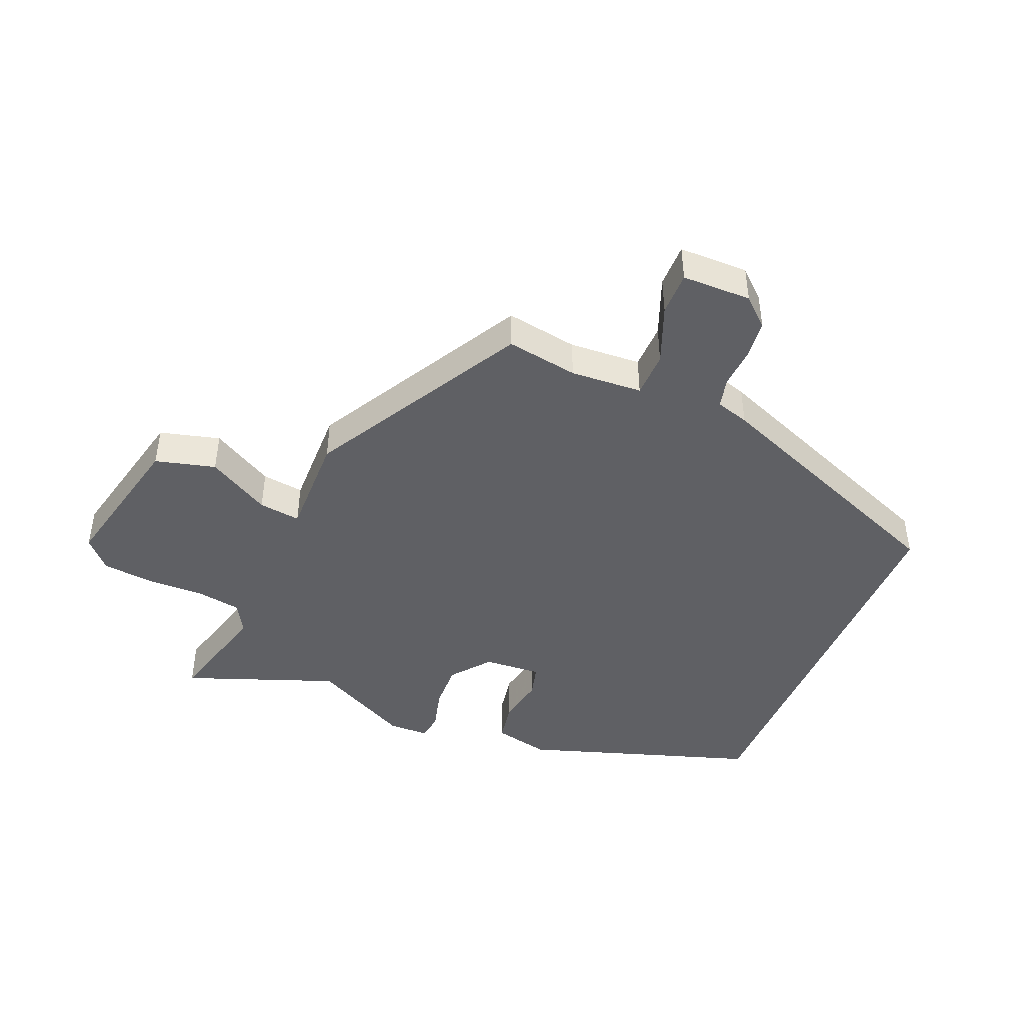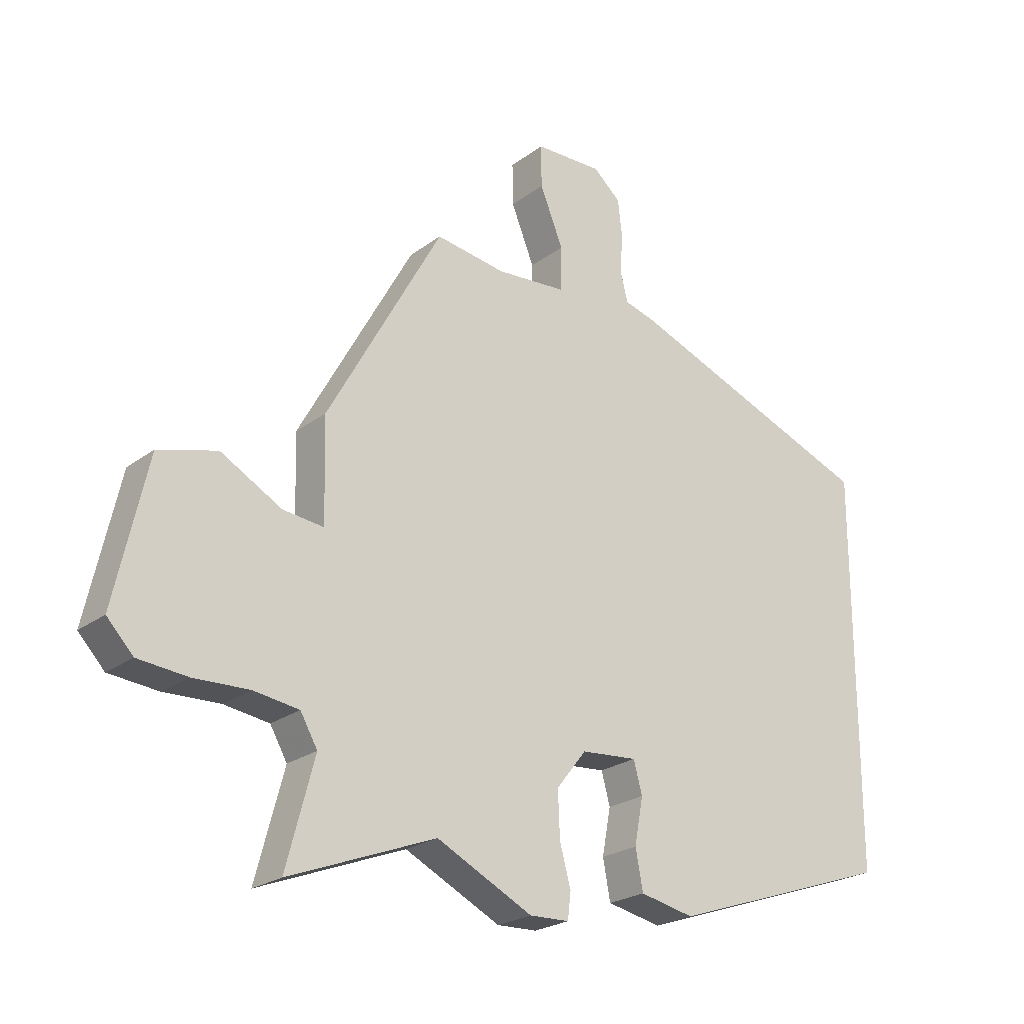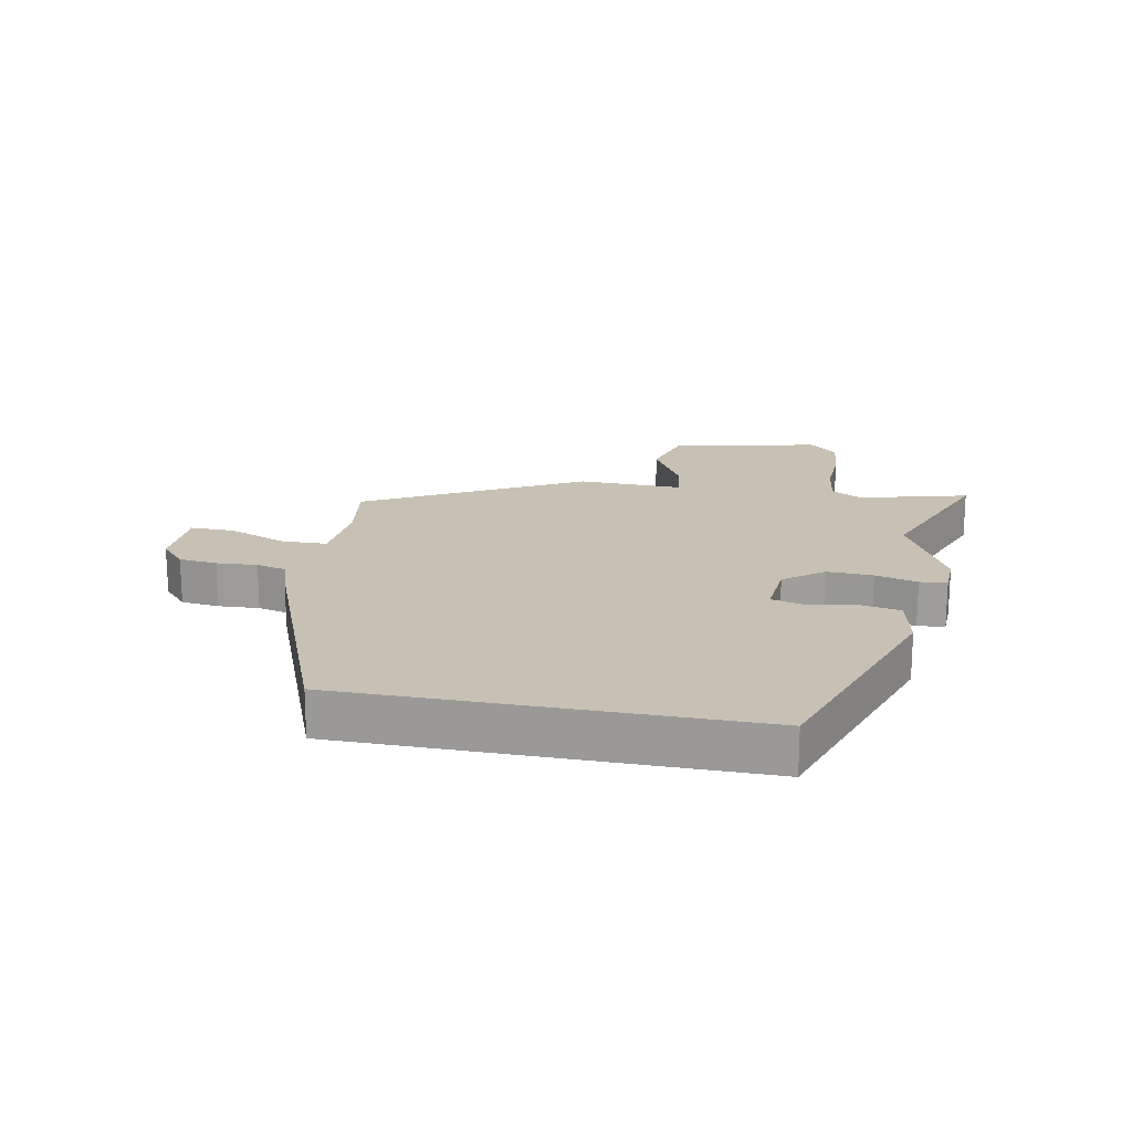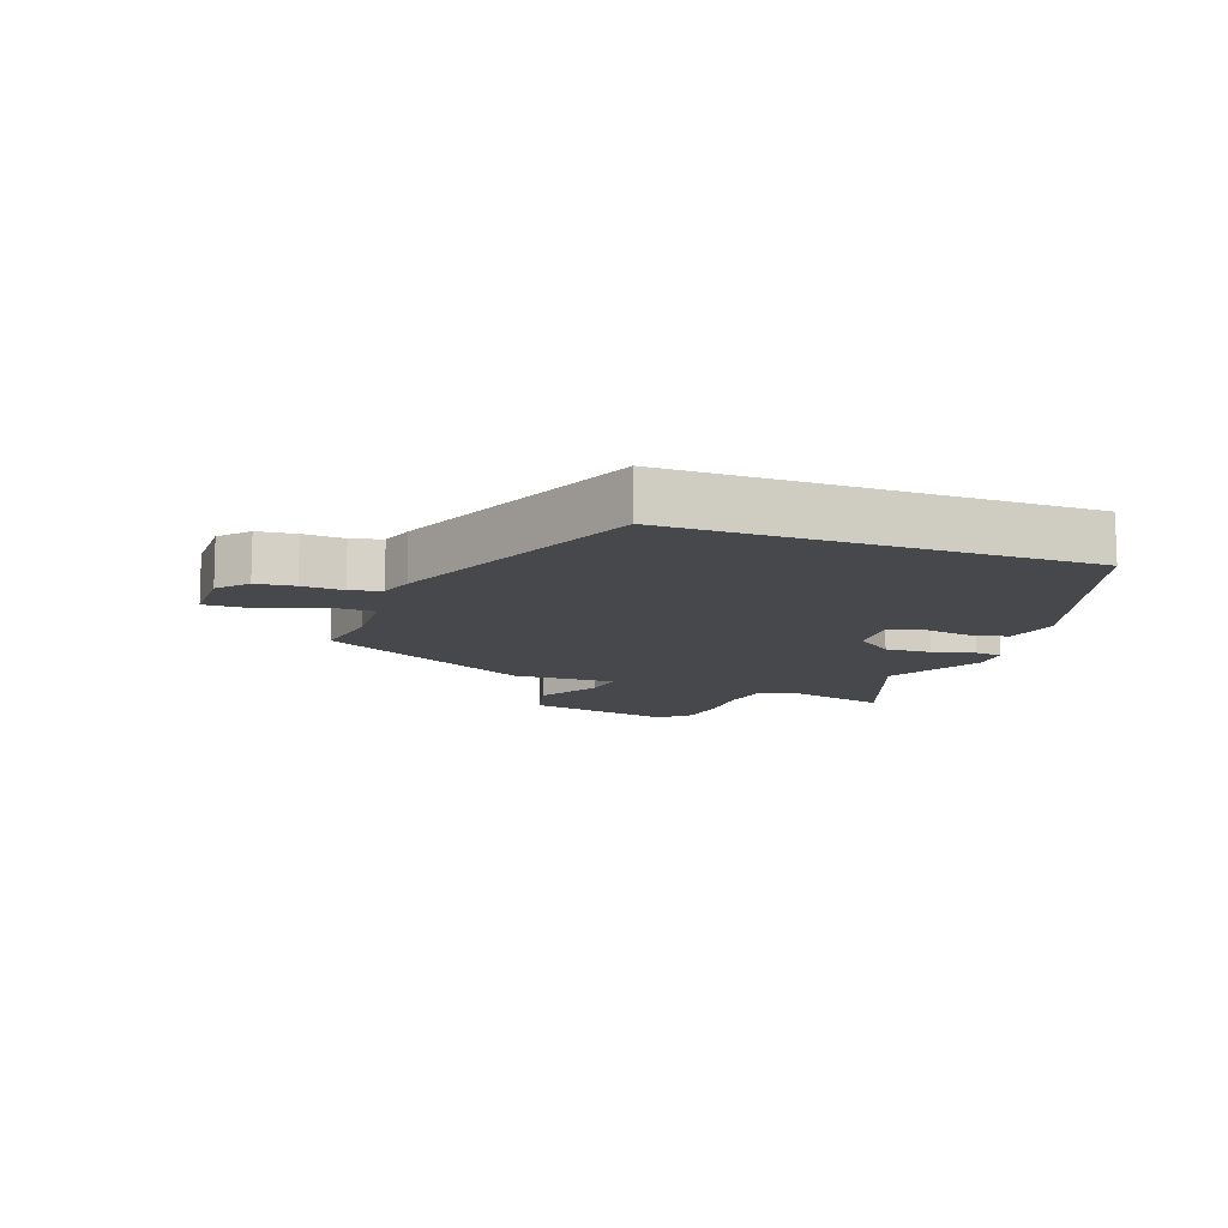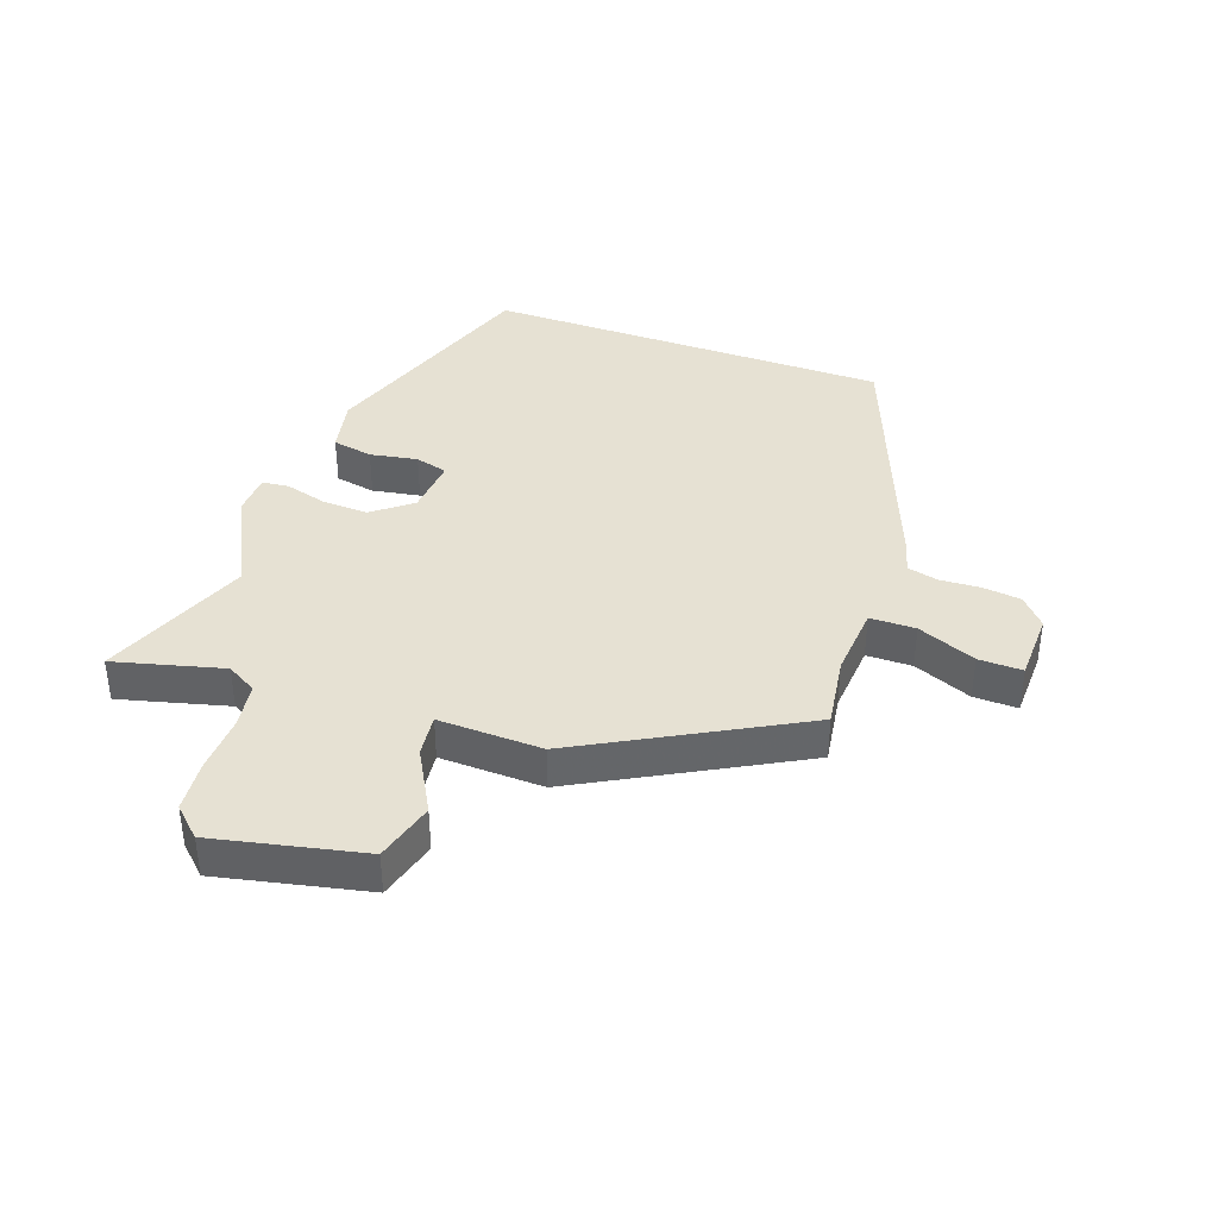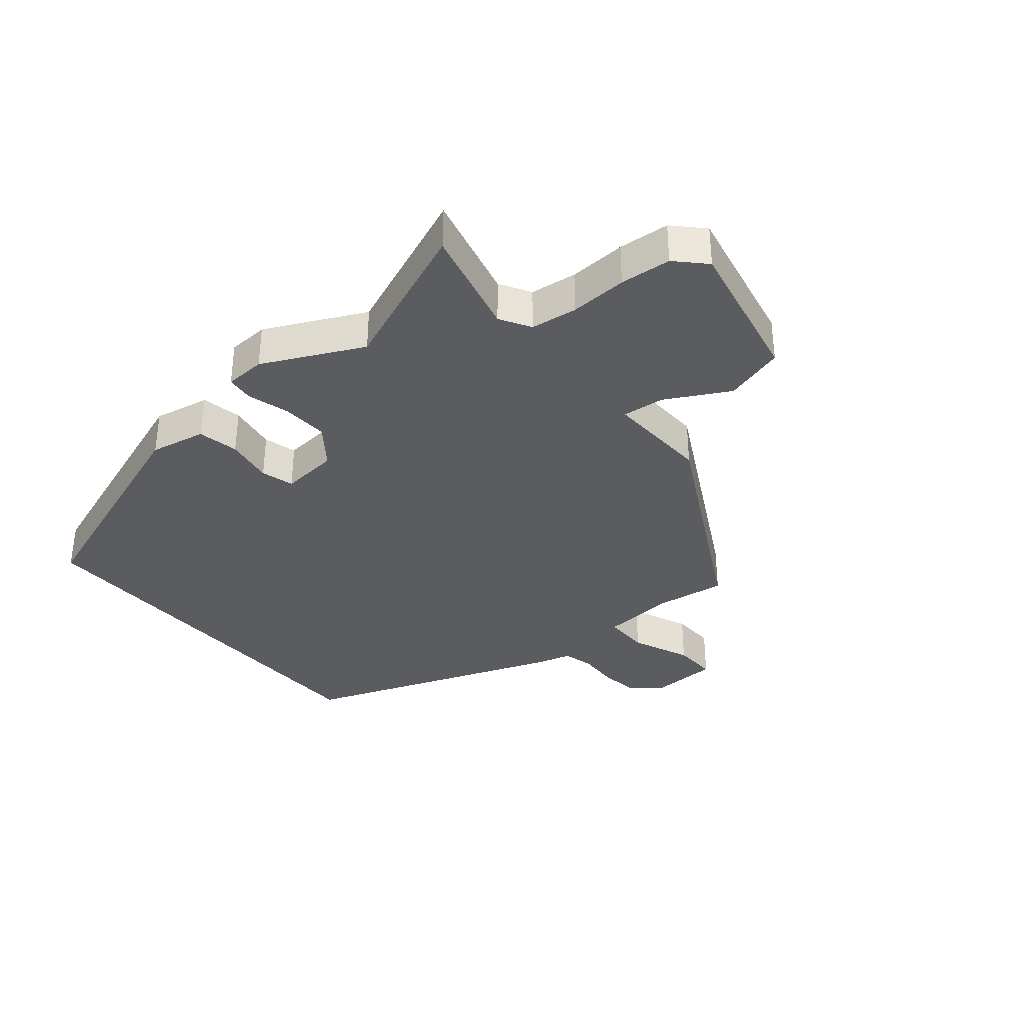
<metadata>
{"format":"obj","ext":"obj","renderer":"f3d","projection":"perspective","resolution":1024,"background":"white","views":[{"elev":-44.6,"azim":-23.0,"up":"+Y"},{"elev":-23.2,"azim":-38.7,"up":"+Z"},{"elev":18.6,"azim":101.1,"up":"+Y"},{"elev":-11.5,"azim":69.9,"up":"+Y"},{"elev":38.8,"azim":-70.0,"up":"+Y"},{"elev":-34.9,"azim":-139.3,"up":"+Y"}]}
</metadata>
<code>
v -0.327 0.07 0.469
v -0.212 0.07 0.451
v -0.097 0.07 0.459
v -0.096 0.07 0.532
v -0.134 0.07 0.626
v -0.135 0.07 0.696
v -0.024 0.07 0.698
v 0.021 0.07 0.658
v 0.028 0.07 0.597
v 0.024 0.07 0.532
v 0.036 0.07 0.483
v 0.09 0.07 0.467
v 0.5 0.07 0.307
v 0.5 0.07 -0.342
v 0.131 0.07 -0.466
v 0.042 0.07 -0.447
v 0.03 0.07 -0.382
v 0.044 0.07 -0.306
v 0.03 0.07 -0.254
v -0.062 0.07 -0.261
v -0.111 0.07 -0.323
v -0.108 0.07 -0.397
v -0.09 0.07 -0.464
v -0.095 0.07 -0.507
v -0.16 0.07 -0.509
v -0.317 0.07 -0.43
v -0.557 0.07 -0.522
v -0.511 0.07 -0.349
v -0.539 0.07 -0.3
v -0.613 0.07 -0.289
v -0.704 0.07 -0.292
v -0.785 0.07 -0.284
v -0.828 0.07 -0.238
v -0.775 0.07 -0.001
v -0.679 0.07 0.025
v -0.579 0.07 -0.031
v -0.512 0.07 -0.039
v -0.516 0.07 0.127
v -0.327 0 0.469
v -0.212 0 0.451
v -0.097 0 0.459
v -0.096 0 0.532
v -0.134 0 0.626
v -0.135 0 0.696
v -0.024 0 0.698
v 0.021 0 0.658
v 0.028 0 0.597
v 0.024 0 0.532
v 0.036 0 0.483
v 0.09 0 0.467
v 0.5 0 0.307
v 0.5 0 -0.342
v 0.131 0 -0.466
v 0.042 0 -0.447
v 0.03 0 -0.382
v 0.044 0 -0.306
v 0.03 0 -0.254
v -0.062 0 -0.261
v -0.111 0 -0.323
v -0.108 0 -0.397
v -0.09 0 -0.464
v -0.095 0 -0.507
v -0.16 0 -0.509
v -0.317 0 -0.43
v -0.557 0 -0.522
v -0.511 0 -0.349
v -0.539 0 -0.3
v -0.613 0 -0.289
v -0.704 0 -0.292
v -0.785 0 -0.284
v -0.828 0 -0.238
v -0.775 0 -0.001
v -0.679 0 0.025
v -0.579 0 -0.031
v -0.512 0 -0.039
v -0.516 0 0.127
f 37 38 1 2
f 33 34 35 36
f 33 36 37
f 30 31 32 33
f 29 30 33 37
f 28 29 37 2
f 26 27 28 2
f 22 23 24 25
f 21 22 25 26
f 20 21 26 2
f 15 16 17 18
f 15 18 19
f 14 15 19
f 11 12 13 14
f 11 14 19
f 10 11 19 20
f 4 5 6 7
f 3 4 7 8
f 20 2 3
f 9 10 20
f 3 8 9 20
f 40 39 76 75
f 74 73 72 71
f 75 74 71
f 71 70 69 68
f 75 71 68 67
f 40 75 67 66
f 40 66 65 64
f 63 62 61 60
f 64 63 60 59
f 40 64 59 58
f 56 55 54 53
f 57 56 53
f 57 53 52
f 52 51 50 49
f 57 52 49
f 58 57 49 48
f 45 44 43 42
f 46 45 42 41
f 41 40 58
f 58 48 47
f 58 47 46 41
f 1 39 40 2
f 2 40 41 3
f 3 41 42 4
f 4 42 43 5
f 5 43 44 6
f 6 44 45 7
f 7 45 46 8
f 8 46 47 9
f 9 47 48 10
f 10 48 49 11
f 11 49 50 12
f 12 50 51 13
f 13 51 52 14
f 14 52 53 15
f 15 53 54 16
f 16 54 55 17
f 17 55 56 18
f 18 56 57 19
f 19 57 58 20
f 20 58 59 21
f 21 59 60 22
f 22 60 61 23
f 23 61 62 24
f 24 62 63 25
f 25 63 64 26
f 26 64 65 27
f 27 65 66 28
f 28 66 67 29
f 29 67 68 30
f 30 68 69 31
f 31 69 70 32
f 32 70 71 33
f 33 71 72 34
f 34 72 73 35
f 35 73 74 36
f 36 74 75 37
f 37 75 76 38
f 38 76 39 1

</code>
